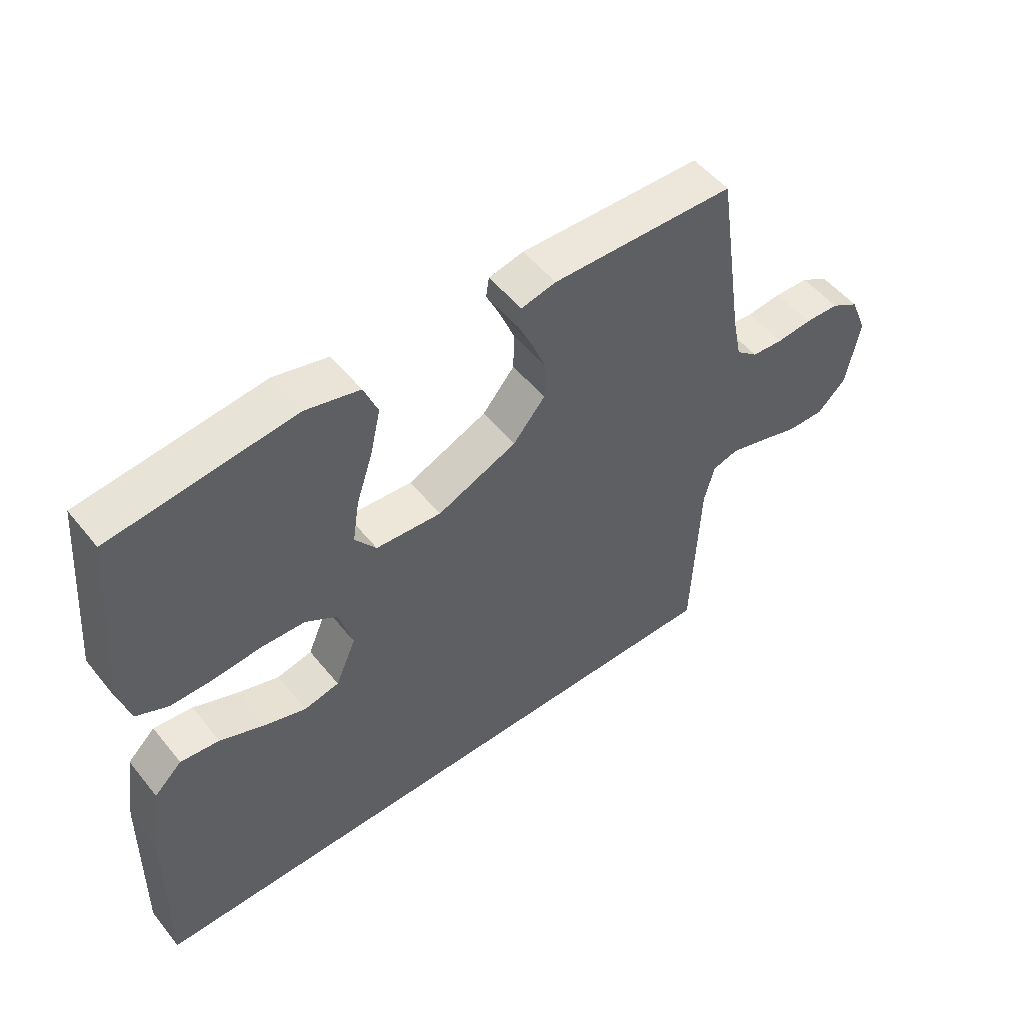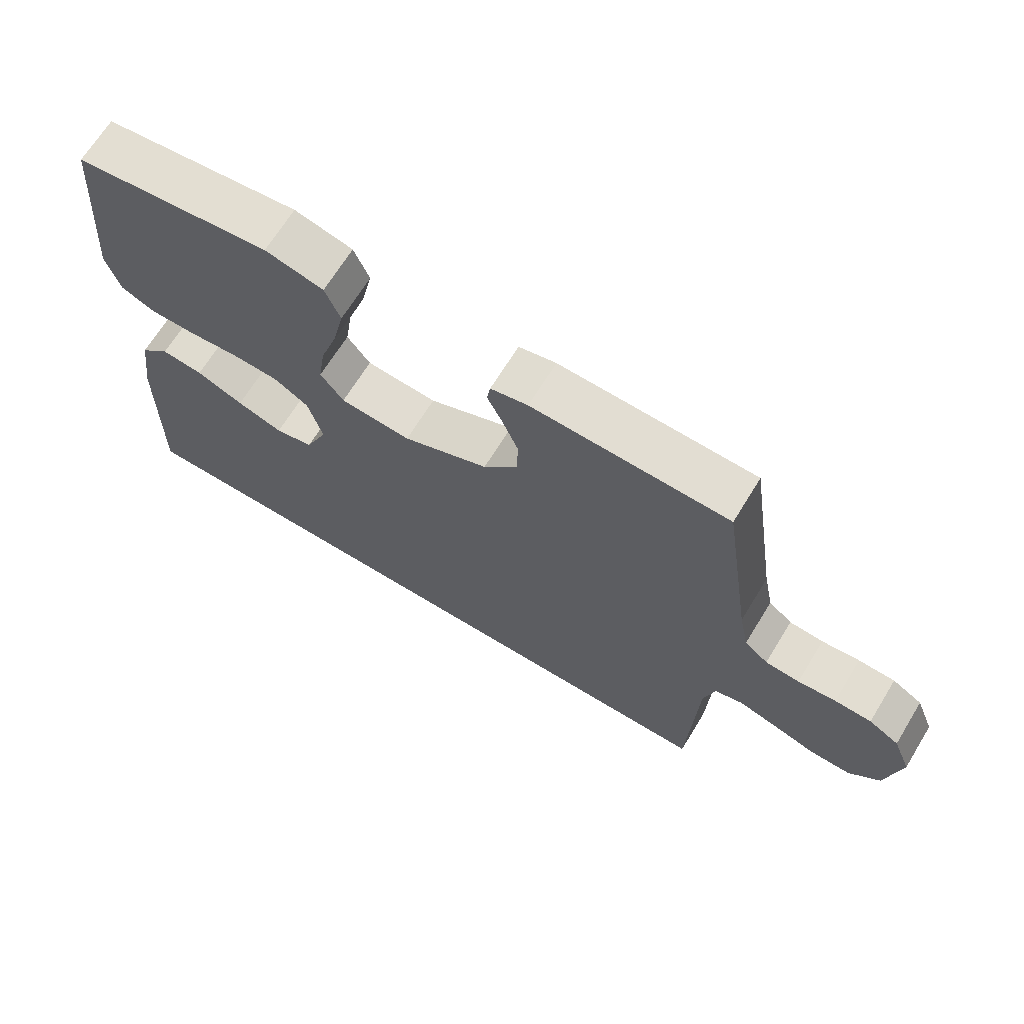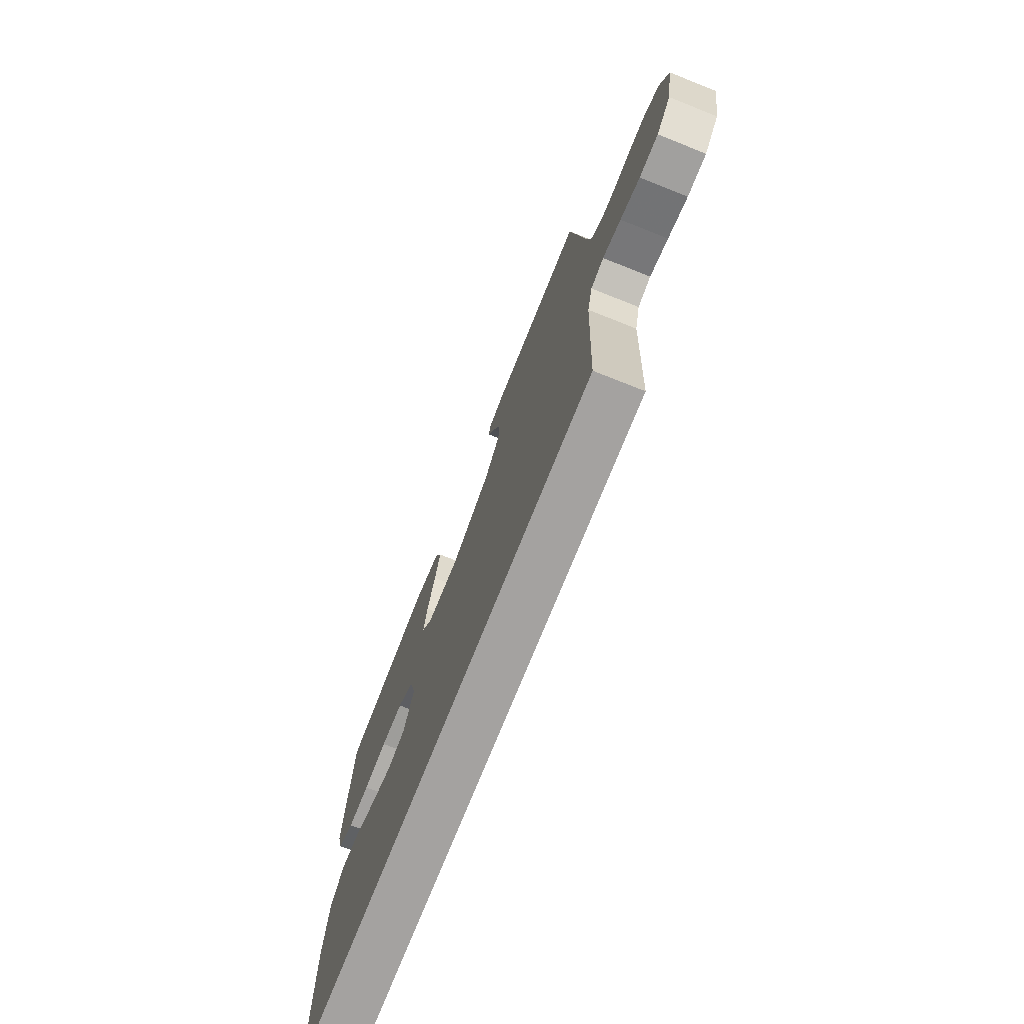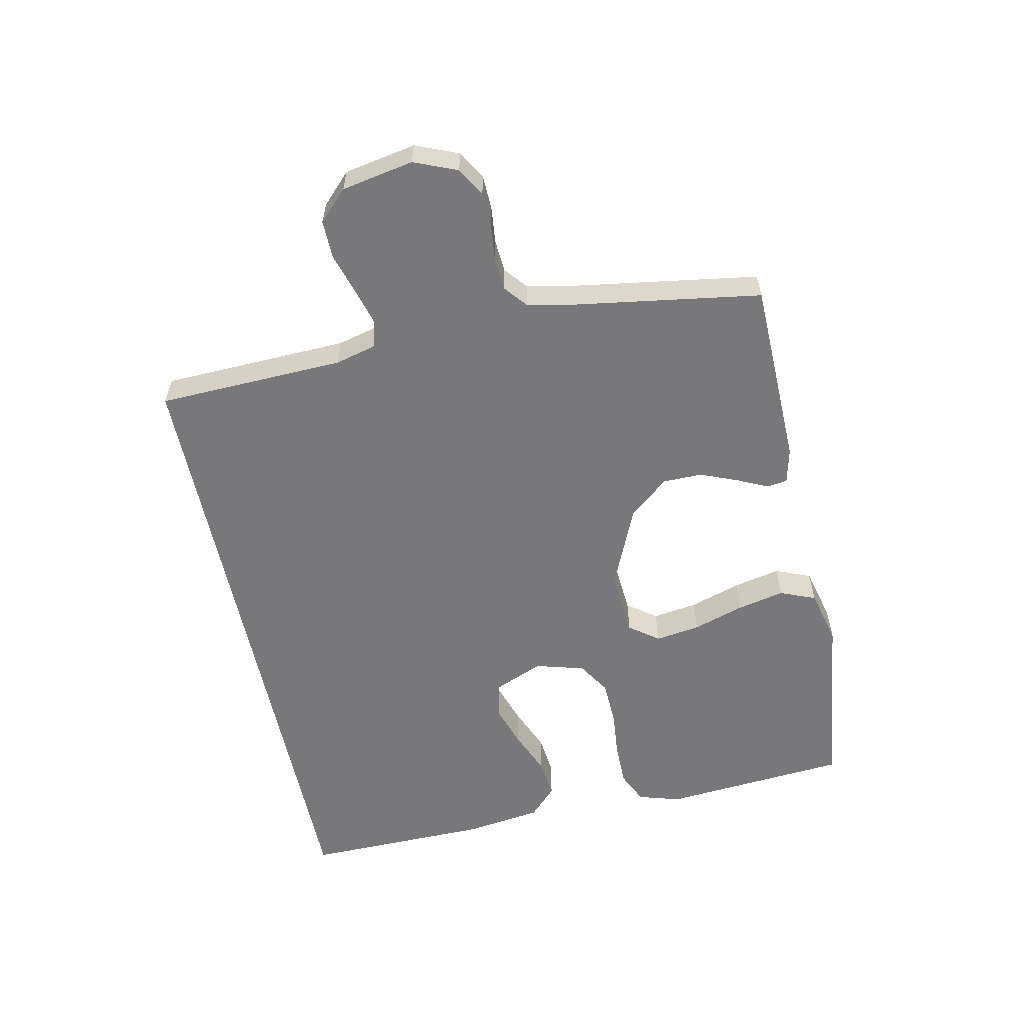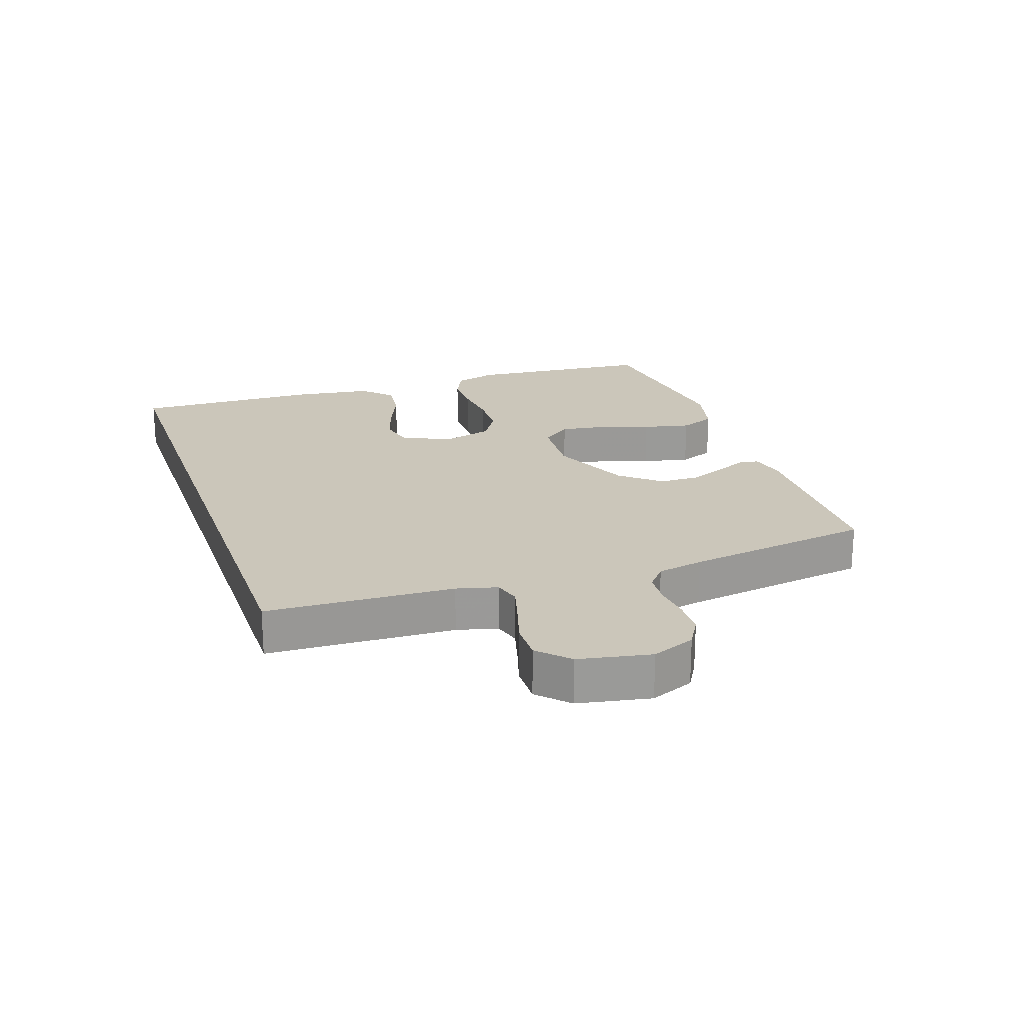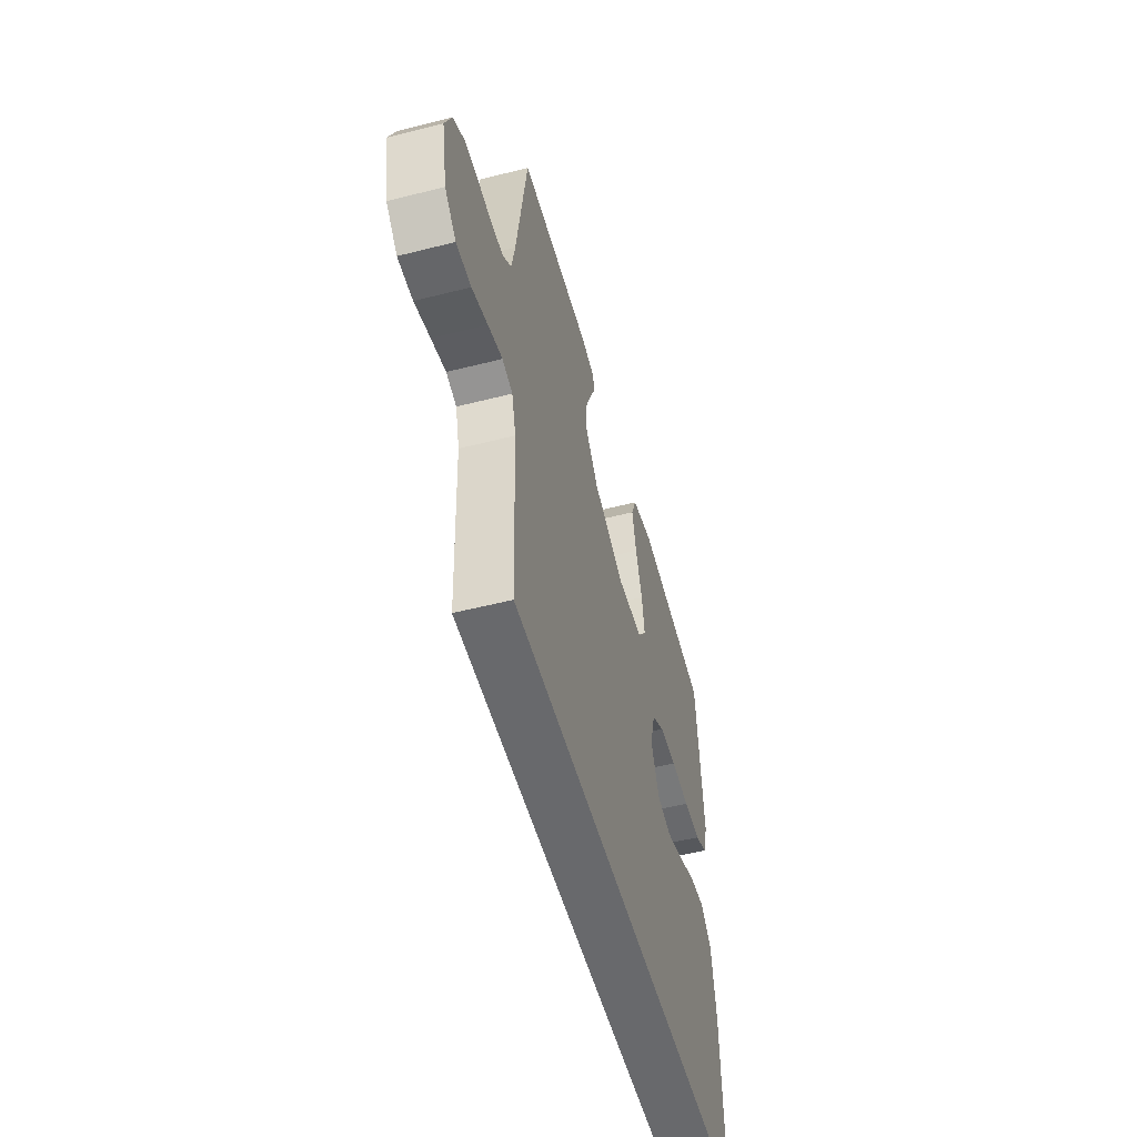
<metadata>
{"format":"obj","ext":"obj","renderer":"f3d","projection":"perspective","resolution":1024,"background":"white","views":[{"elev":52.1,"azim":142.2,"up":"+Z"},{"elev":67.8,"azim":-148.5,"up":"+Z"},{"elev":-72.7,"azim":-111.7,"up":"+Z"},{"elev":-57.6,"azim":-78.3,"up":"+Y"},{"elev":21.2,"azim":-108.9,"up":"+Y"},{"elev":-52.8,"azim":-74.7,"up":"+Z"}]}
</metadata>
<code>
v 0.5 0.07 0.5
v 0.526 0.07 0.2
v 0.506 0.07 0.132
v 0.454 0.07 0.108
v 0.383 0.07 0.108
v 0.306 0.07 0.115
v 0.234 0.07 0.112
v 0.181 0.07 0.079
v 0.159 0.07 0
v 0.193 0.07 -0.079
v 0.251 0.07 -0.092
v 0.321 0.07 -0.069
v 0.393 0.07 -0.039
v 0.457 0.07 -0.032
v 0.503 0.07 -0.076
v 0.521 0.07 -0.2
v 0.527 0.07 -0.5
v -0.508 0.07 -0.5
v -0.52 0.07 -0.2
v -0.537 0.07 -0.135
v -0.58 0.07 -0.123
v -0.64 0.07 -0.14
v -0.705 0.07 -0.16
v -0.767 0.07 -0.161
v -0.814 0.07 -0.115
v -0.836 0.07 0
v -0.808 0.07 0.069
v -0.762 0.07 0.096
v -0.706 0.07 0.098
v -0.648 0.07 0.092
v -0.596 0.07 0.096
v -0.56 0.07 0.126
v -0.545 0.07 0.2
v -0.5 0.07 0.5
v -0.2 0.07 0.508
v -0.143 0.07 0.495
v -0.138 0.07 0.462
v -0.161 0.07 0.413
v -0.185 0.07 0.353
v -0.184 0.07 0.29
v -0.131 0.07 0.227
v 0 0.07 0.171
v 0.108 0.07 0.179
v 0.143 0.07 0.226
v 0.132 0.07 0.298
v 0.105 0.07 0.38
v 0.088 0.07 0.456
v 0.111 0.07 0.513
v 0.2 0.07 0.535
v 0.5 0 0.5
v 0.526 0 0.2
v 0.506 0 0.132
v 0.454 0 0.108
v 0.383 0 0.108
v 0.306 0 0.115
v 0.234 0 0.112
v 0.181 0 0.079
v 0.159 0 0
v 0.193 0 -0.079
v 0.251 0 -0.092
v 0.321 0 -0.069
v 0.393 0 -0.039
v 0.457 0 -0.032
v 0.503 0 -0.076
v 0.521 0 -0.2
v 0.527 0 -0.5
v -0.508 0 -0.5
v -0.52 0 -0.2
v -0.537 0 -0.135
v -0.58 0 -0.123
v -0.64 0 -0.14
v -0.705 0 -0.16
v -0.767 0 -0.161
v -0.814 0 -0.115
v -0.836 0 0
v -0.808 0 0.069
v -0.762 0 0.096
v -0.706 0 0.098
v -0.648 0 0.092
v -0.596 0 0.096
v -0.56 0 0.126
v -0.545 0 0.2
v -0.5 0 0.5
v -0.2 0 0.508
v -0.143 0 0.495
v -0.138 0 0.462
v -0.161 0 0.413
v -0.185 0 0.353
v -0.184 0 0.29
v -0.131 0 0.227
v 0 0 0.171
v 0.108 0 0.179
v 0.143 0 0.226
v 0.132 0 0.298
v 0.105 0 0.38
v 0.088 0 0.456
v 0.111 0 0.513
v 0.2 0 0.535
f 45 46 47 48
f 44 45 48 49
f 35 36 37 38
f 33 34 35 38
f 32 33 38 39
f 31 32 39 40
f 27 28 29 30
f 27 30 31
f 26 27 31
f 25 26 31
f 22 23 24 25
f 21 22 25 31
f 20 21 31 40
f 16 17 18 19
f 12 13 14 15
f 11 12 15 16
f 10 11 16 19
f 3 4 5 6
f 3 6 7
f 2 3 7
f 44 49 1 2
f 43 44 2 7
f 42 43 7 8
f 41 42 8 9
f 19 20 40 41
f 9 10 19 41
f 97 96 95 94
f 98 97 94 93
f 87 86 85 84
f 87 84 83 82
f 88 87 82 81
f 89 88 81 80
f 79 78 77 76
f 80 79 76
f 80 76 75
f 80 75 74
f 74 73 72 71
f 80 74 71 70
f 89 80 70 69
f 68 67 66 65
f 64 63 62 61
f 65 64 61 60
f 68 65 60 59
f 55 54 53 52
f 56 55 52
f 56 52 51
f 51 50 98 93
f 56 51 93 92
f 57 56 92 91
f 58 57 91 90
f 90 89 69 68
f 90 68 59 58
f 1 50 51 2
f 2 51 52 3
f 3 52 53 4
f 4 53 54 5
f 5 54 55 6
f 6 55 56 7
f 7 56 57 8
f 8 57 58 9
f 9 58 59 10
f 10 59 60 11
f 11 60 61 12
f 12 61 62 13
f 13 62 63 14
f 14 63 64 15
f 15 64 65 16
f 16 65 66 17
f 17 66 67 18
f 18 67 68 19
f 19 68 69 20
f 20 69 70 21
f 21 70 71 22
f 22 71 72 23
f 23 72 73 24
f 24 73 74 25
f 25 74 75 26
f 26 75 76 27
f 27 76 77 28
f 28 77 78 29
f 29 78 79 30
f 30 79 80 31
f 31 80 81 32
f 32 81 82 33
f 33 82 83 34
f 34 83 84 35
f 35 84 85 36
f 36 85 86 37
f 37 86 87 38
f 38 87 88 39
f 39 88 89 40
f 40 89 90 41
f 41 90 91 42
f 42 91 92 43
f 43 92 93 44
f 44 93 94 45
f 45 94 95 46
f 46 95 96 47
f 47 96 97 48
f 48 97 98 49
f 49 98 50 1

</code>
